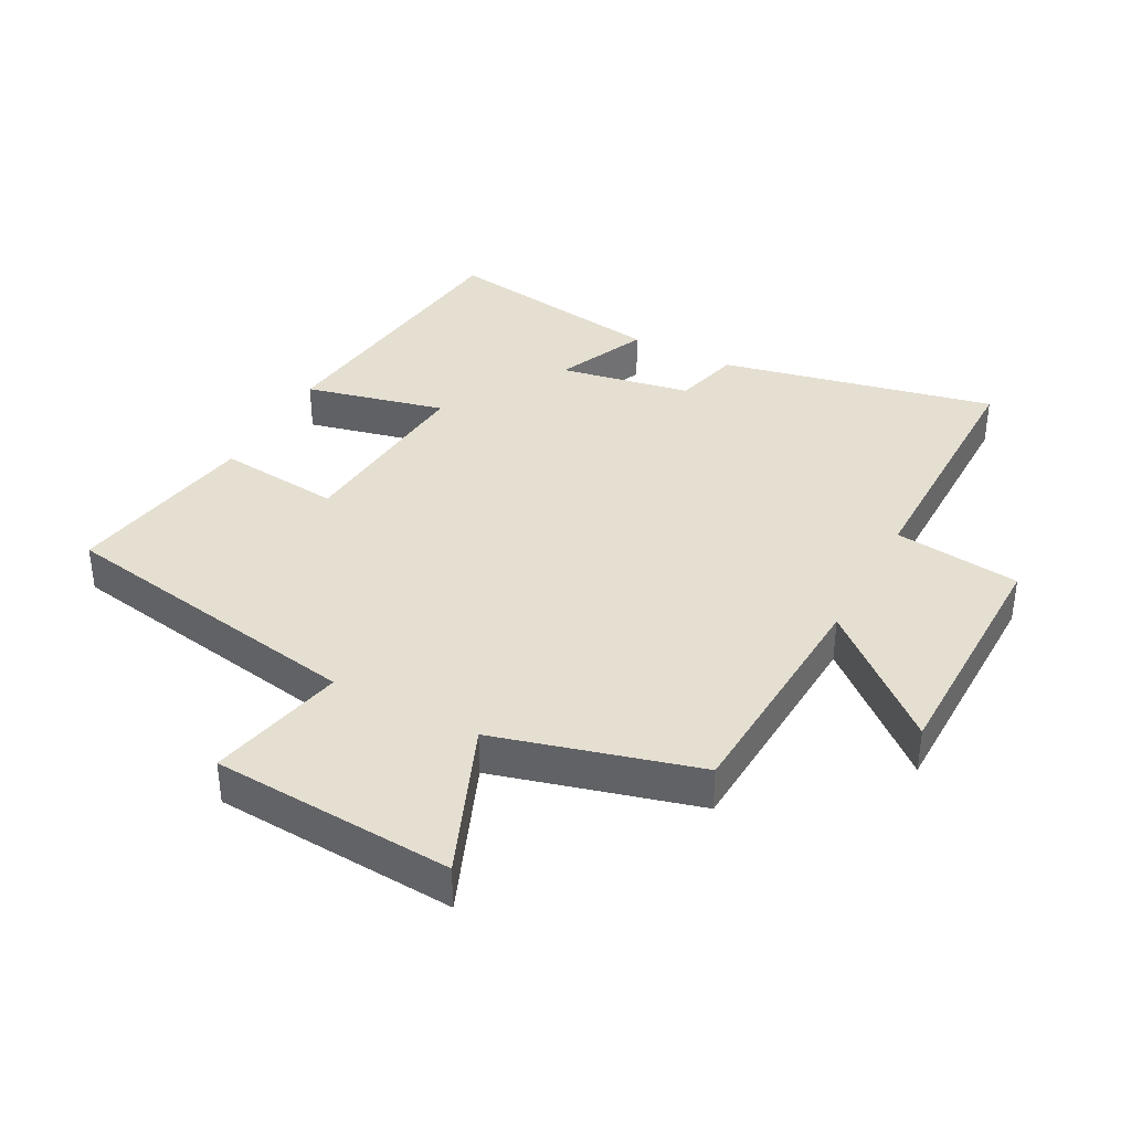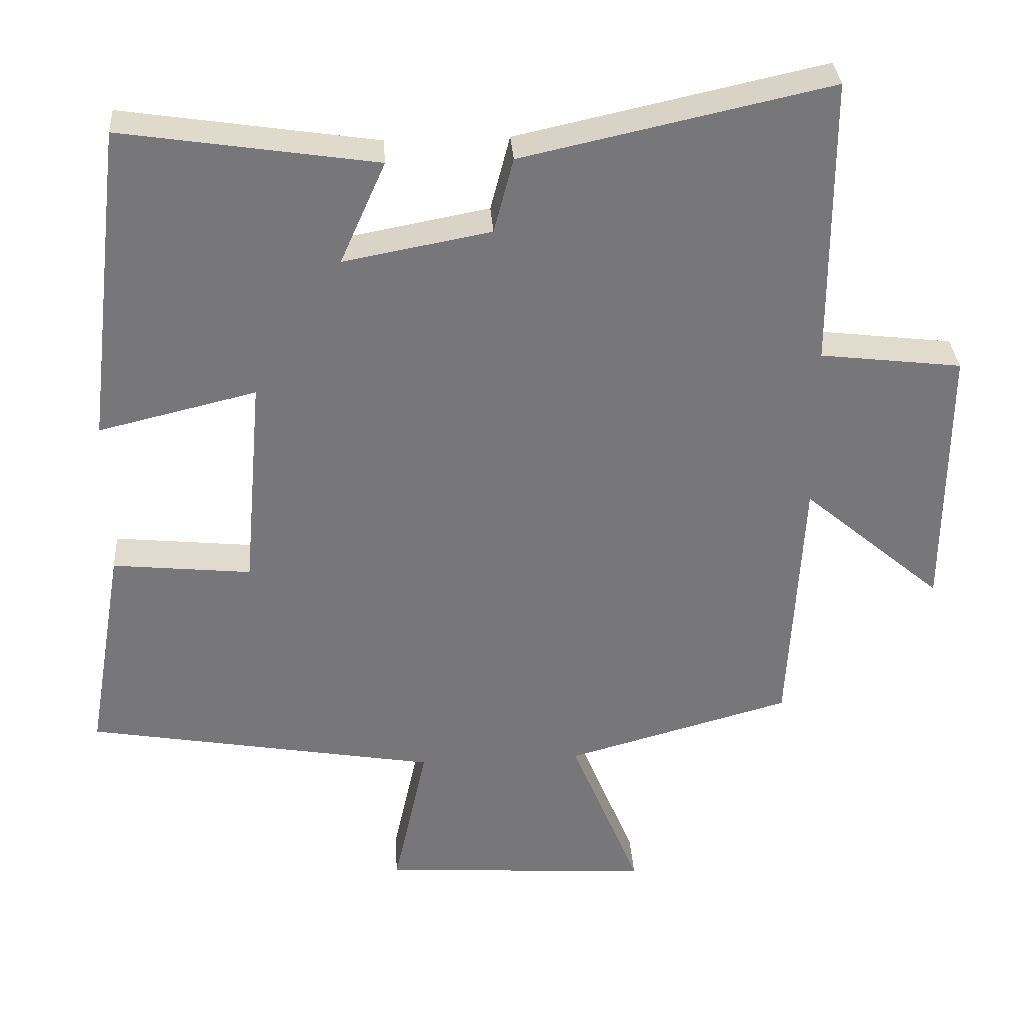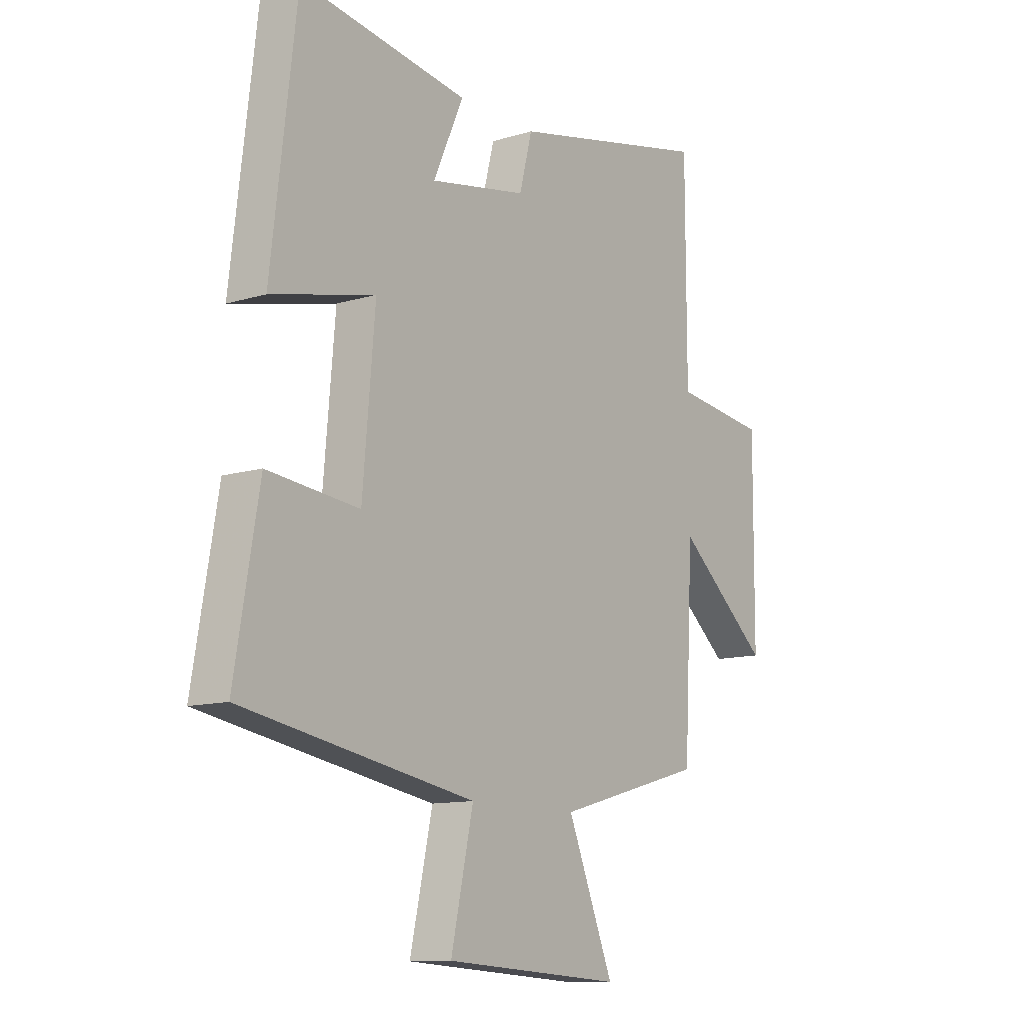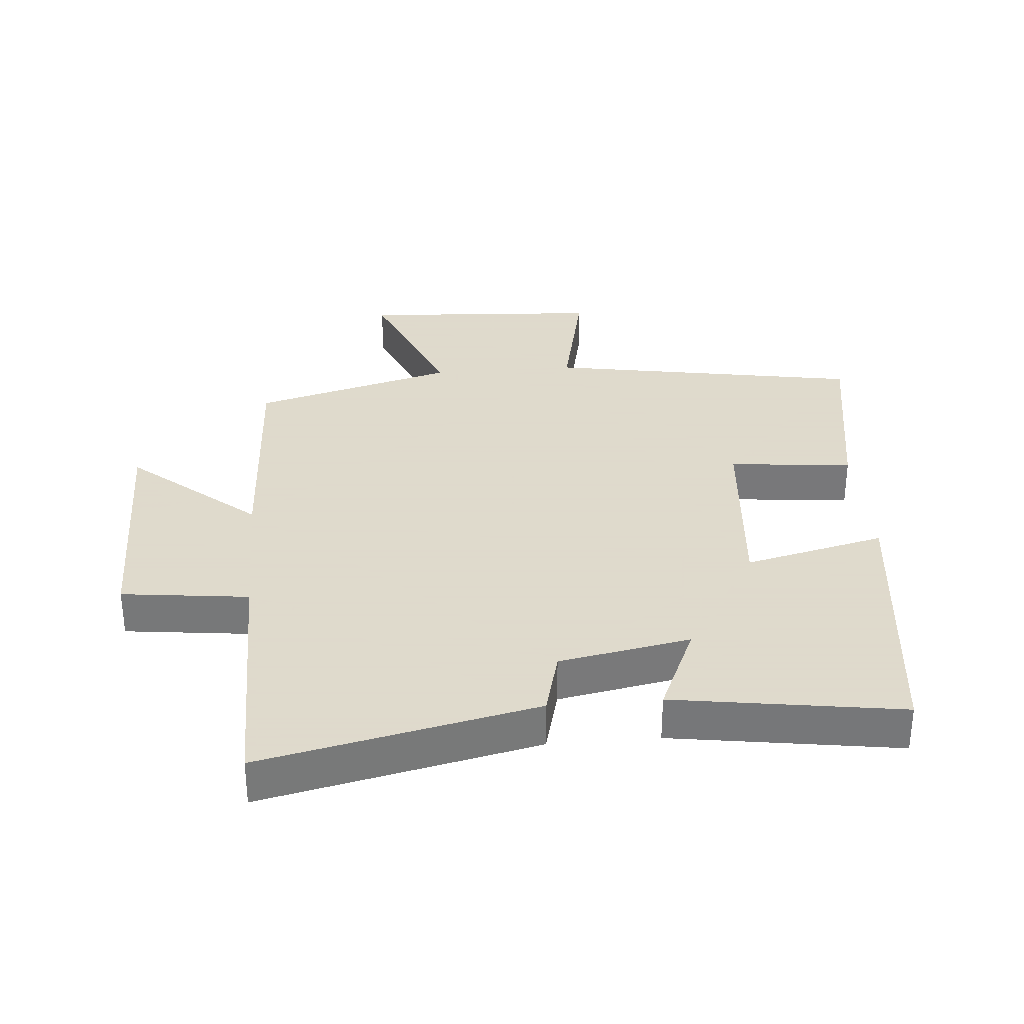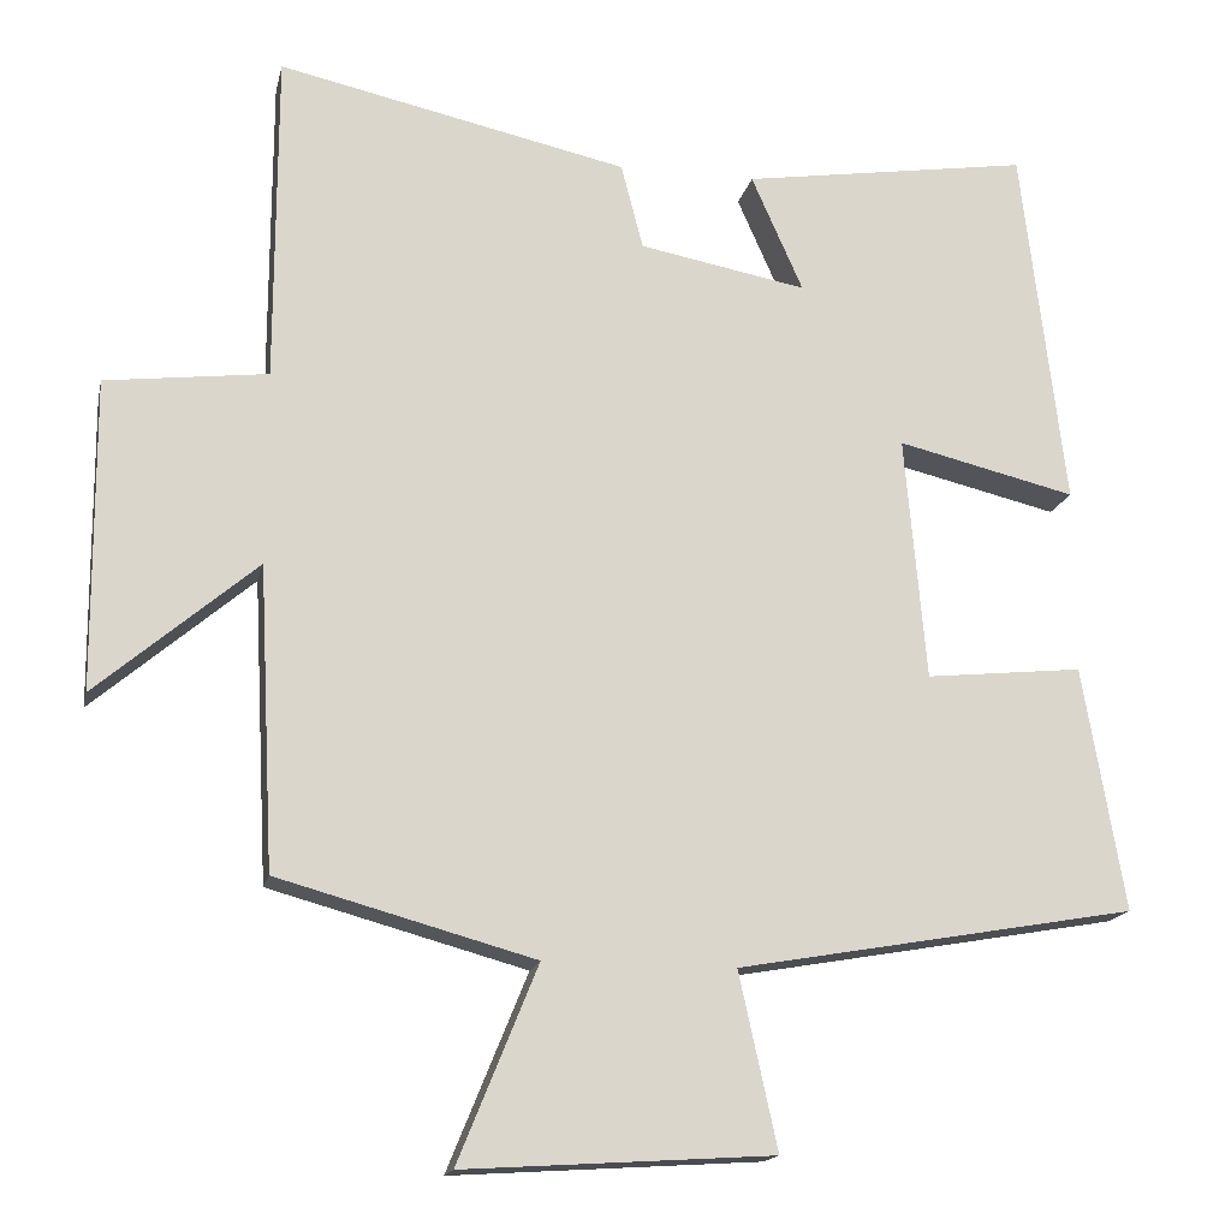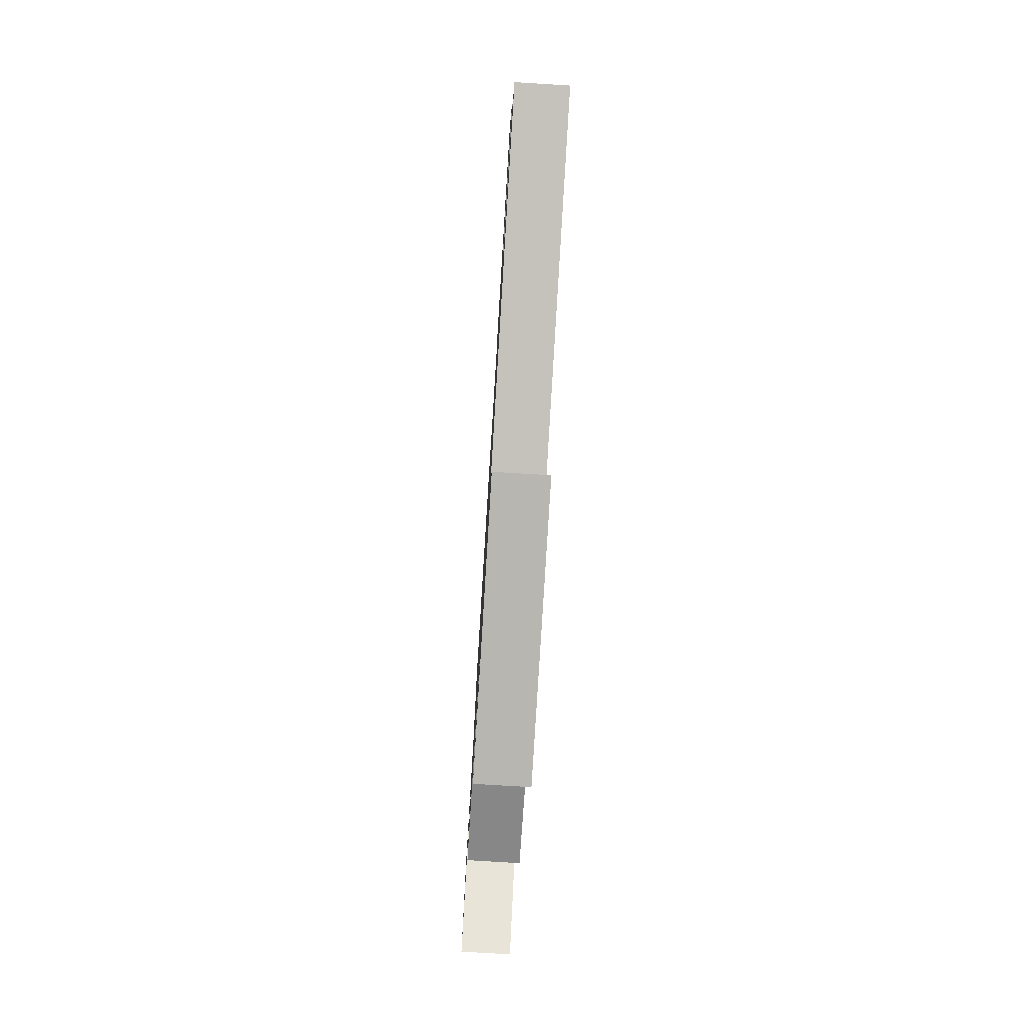
<metadata>
{"format":"obj","ext":"obj","renderer":"f3d","projection":"perspective","resolution":1024,"background":"white","views":[{"elev":37.4,"azim":-151.9,"up":"+Y"},{"elev":33.1,"azim":176.1,"up":"+Z"},{"elev":-11.6,"azim":126.3,"up":"+Z"},{"elev":32.4,"azim":-4.9,"up":"+Y"},{"elev":-16.4,"azim":-12.1,"up":"+Z"},{"elev":-77.9,"azim":86.5,"up":"+Z"}]}
</metadata>
<code>
v -0.481 0.07 -0.414
v -0.5 0.07 -0.046
v -0.695 0.07 -0.212
v -0.697 0.07 0.166
v -0.5 0.07 0.19
v -0.499 0.07 0.593
v -0.073 0.07 0.5
v -0.046 0.07 0.396
v 0.158 0.07 0.358
v 0.095 0.07 0.5
v 0.447 0.07 0.554
v 0.5 0.07 0.11
v 0.282 0.07 0.162
v 0.308 0.07 -0.136
v 0.5 0.07 -0.116
v 0.551 0.07 -0.414
v 0.064 0.07 -0.5
v 0.111 0.07 -0.714
v -0.265 0.07 -0.738
v -0.168 0.07 -0.5
v -0.481 0 -0.414
v -0.5 0 -0.046
v -0.695 0 -0.212
v -0.697 0 0.166
v -0.5 0 0.19
v -0.499 0 0.593
v -0.073 0 0.5
v -0.046 0 0.396
v 0.158 0 0.358
v 0.095 0 0.5
v 0.447 0 0.554
v 0.5 0 0.11
v 0.282 0 0.162
v 0.308 0 -0.136
v 0.5 0 -0.116
v 0.551 0 -0.414
v 0.064 0 -0.5
v 0.111 0 -0.714
v -0.265 0 -0.738
v -0.168 0 -0.5
f 17 18 19 20
f 17 20 1 2
f 14 15 16 17
f 13 14 17 2
f 10 11 12 13
f 9 10 13
f 8 9 13 2
f 5 6 7 8
f 5 8 2 3
f 3 4 5
f 40 39 38 37
f 22 21 40 37
f 37 36 35 34
f 22 37 34 33
f 33 32 31 30
f 33 30 29
f 22 33 29 28
f 28 27 26 25
f 23 22 28 25
f 25 24 23
f 1 21 22 2
f 2 22 23 3
f 3 23 24 4
f 4 24 25 5
f 5 25 26 6
f 6 26 27 7
f 7 27 28 8
f 8 28 29 9
f 9 29 30 10
f 10 30 31 11
f 11 31 32 12
f 12 32 33 13
f 13 33 34 14
f 14 34 35 15
f 15 35 36 16
f 16 36 37 17
f 17 37 38 18
f 18 38 39 19
f 19 39 40 20
f 20 40 21 1

</code>
